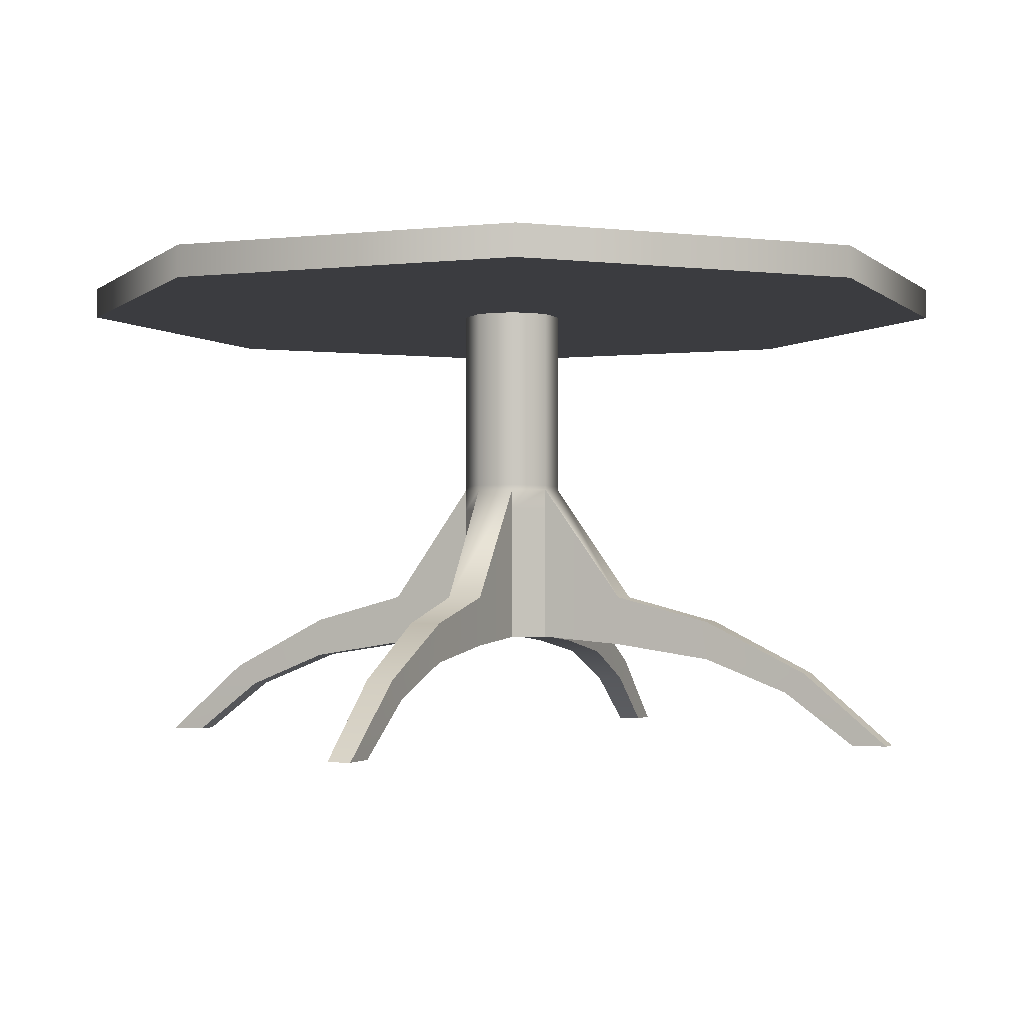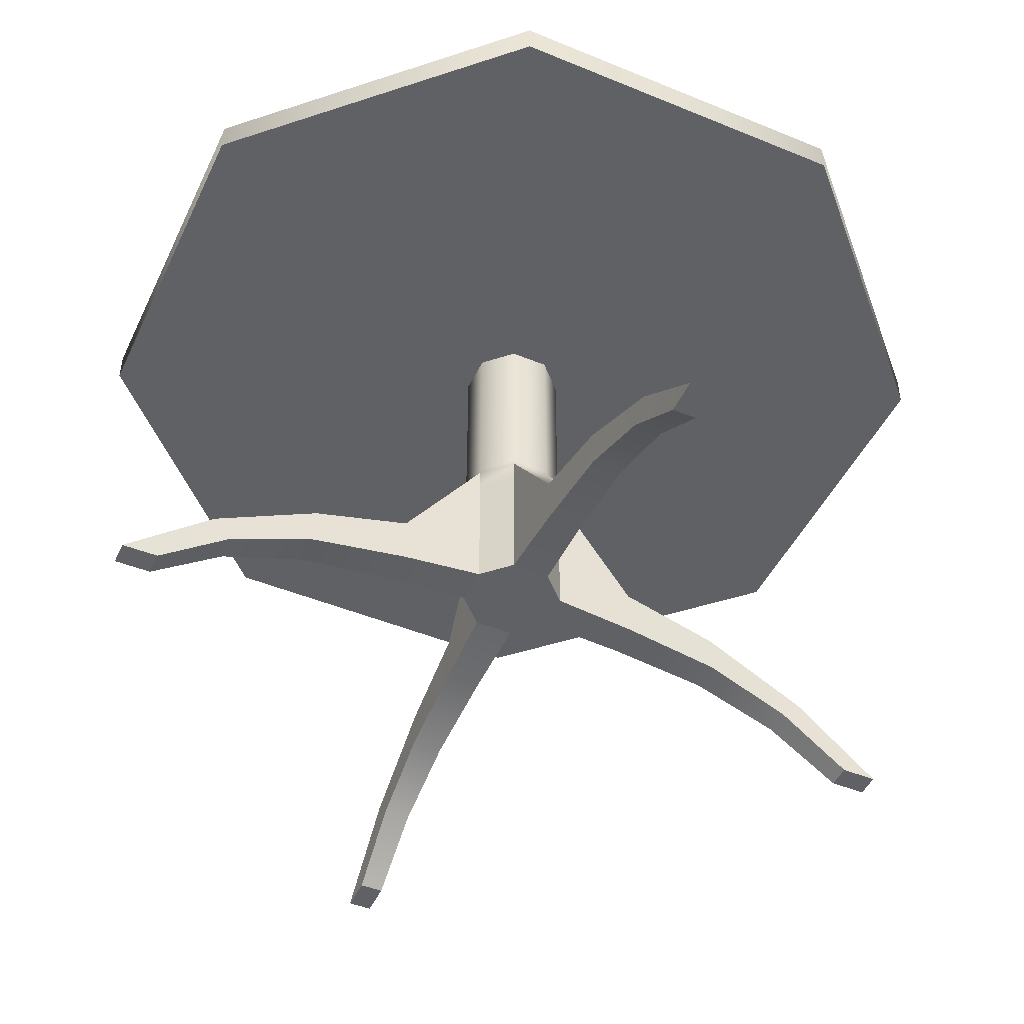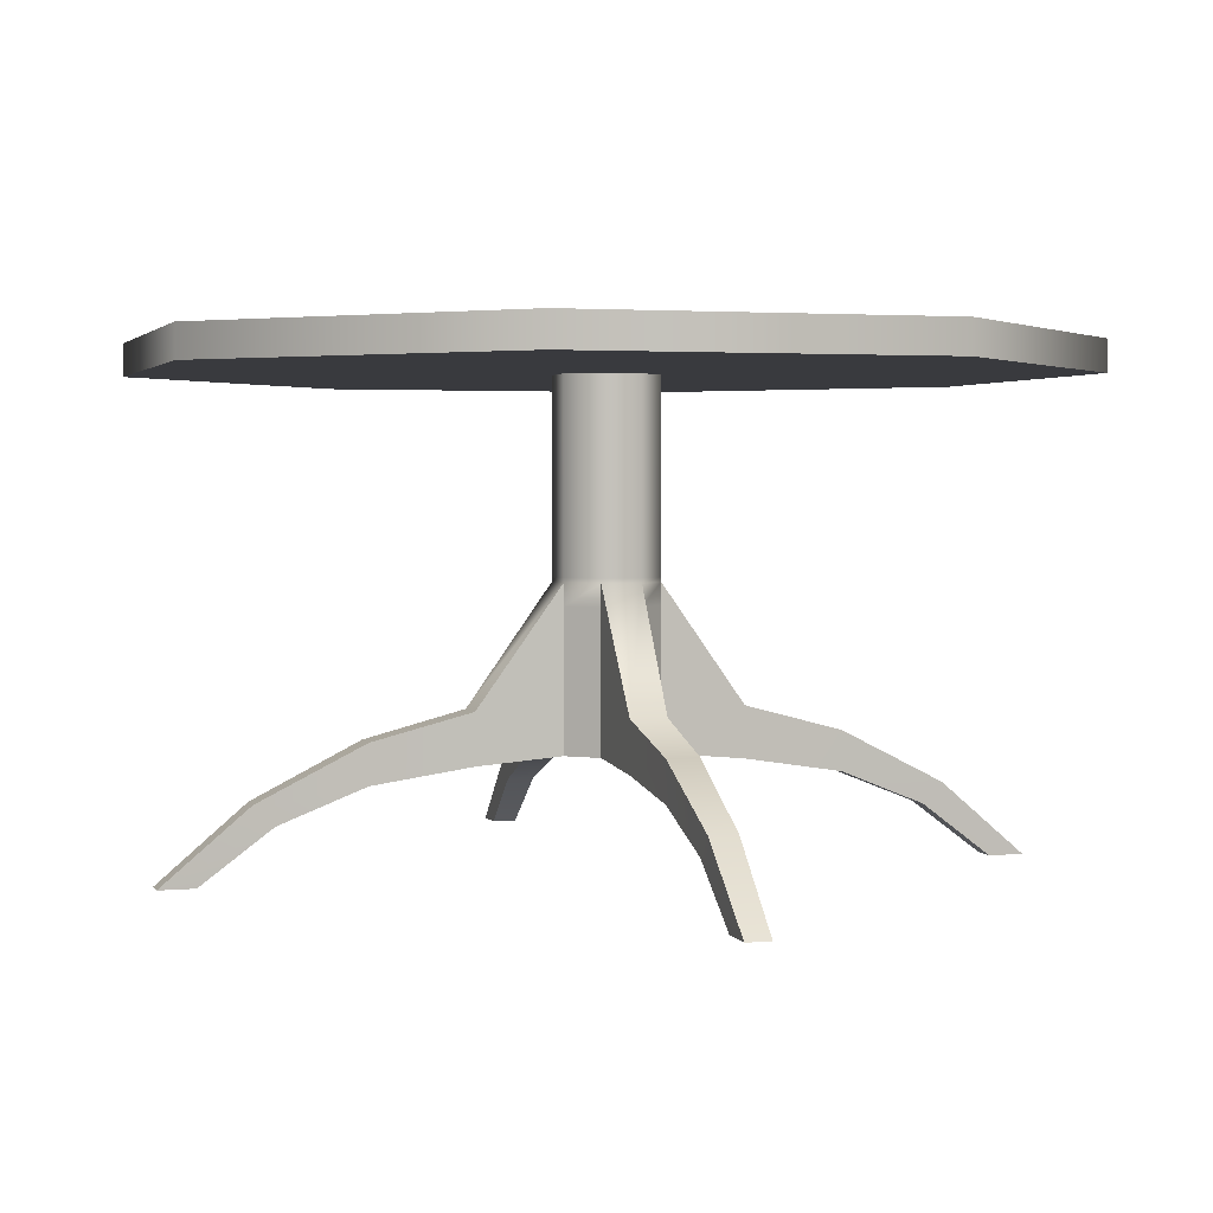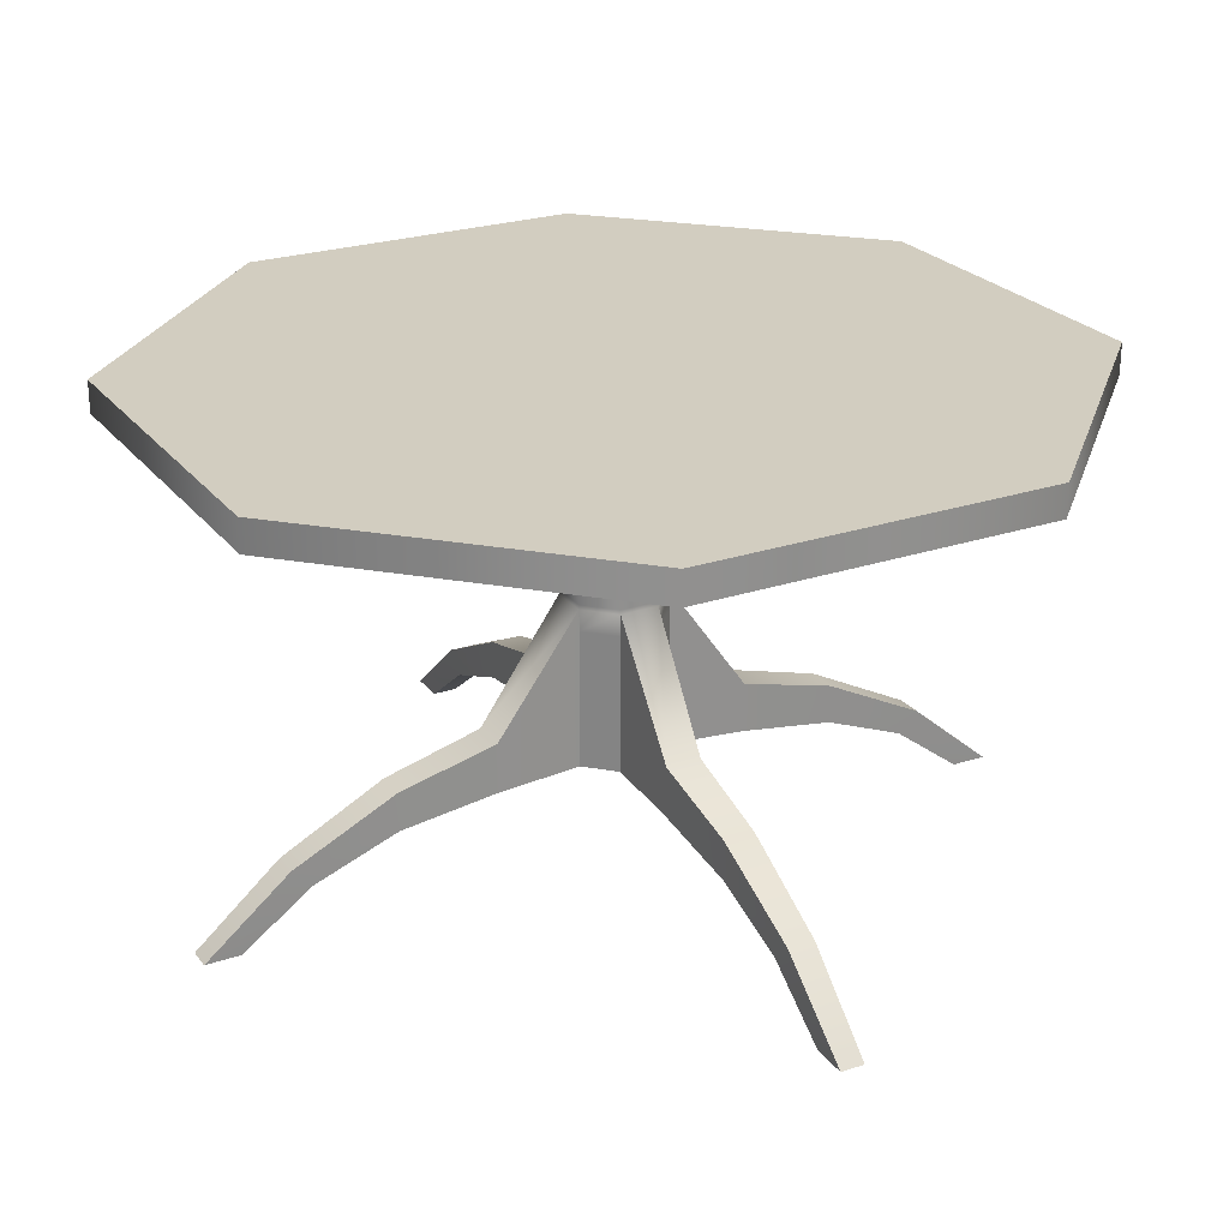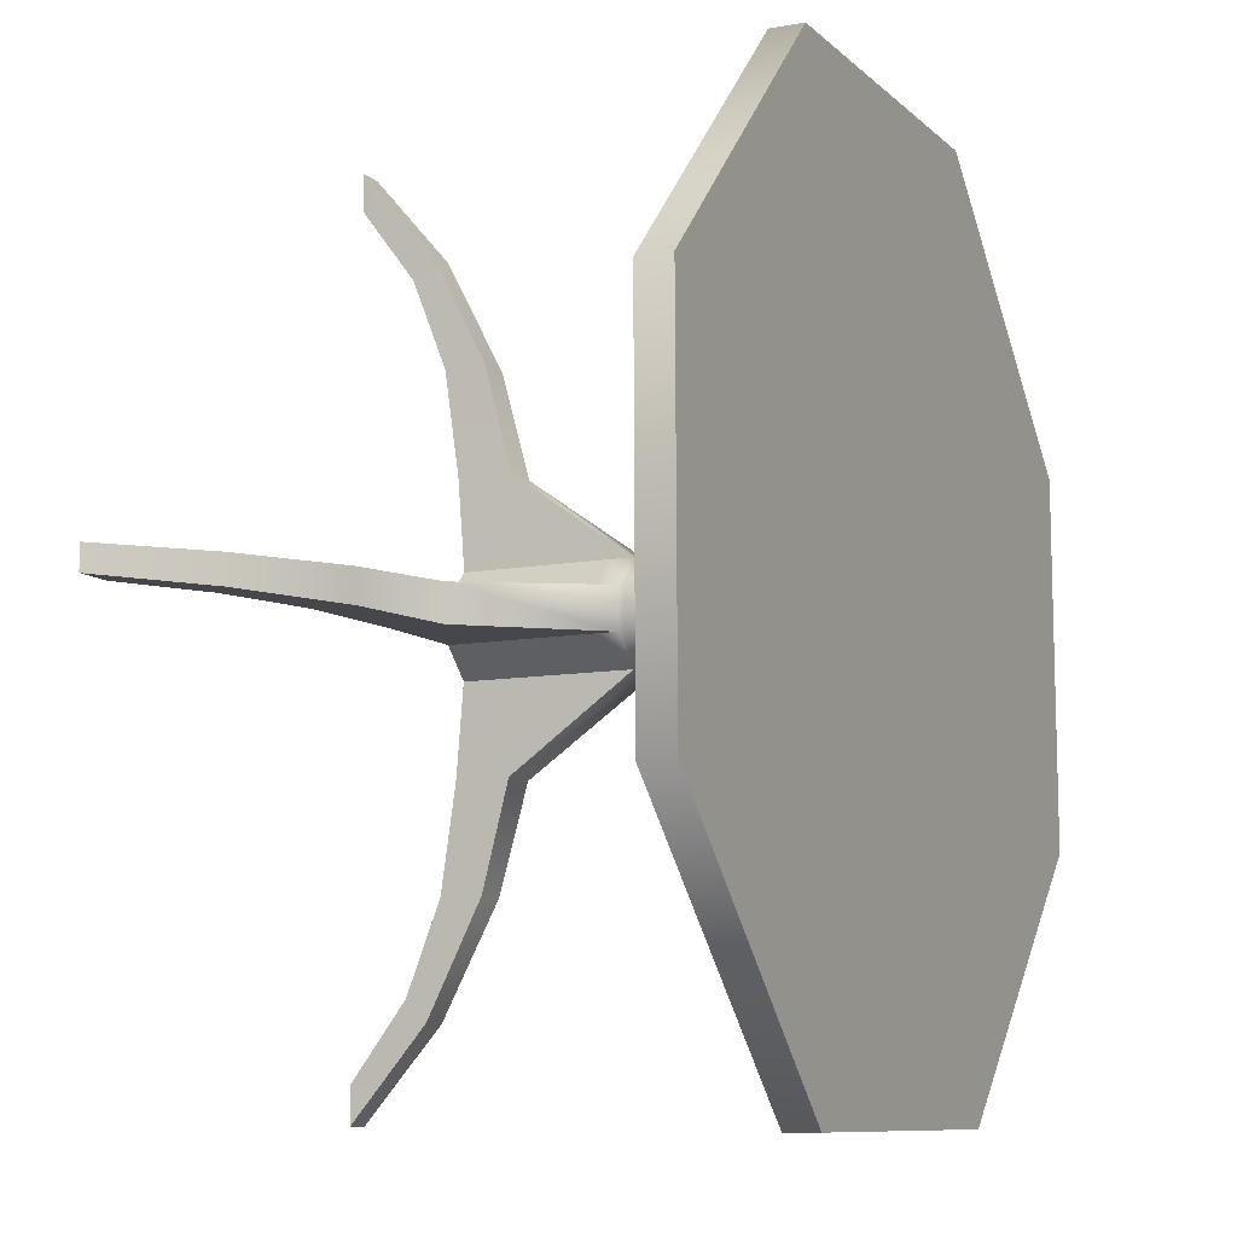
<metadata>
{"format":"obj","ext":"obj","renderer":"f3d","projection":"perspective","resolution":1024,"background":"white","views":[{"elev":-2.0,"azim":22.6,"up":"+Y"},{"elev":-47.3,"azim":-114.3,"up":"+Y"},{"elev":2.5,"azim":73.5,"up":"+Y"},{"elev":24.7,"azim":-118.2,"up":"+Y"},{"elev":-9.8,"azim":115.6,"up":"+Z"}]}
</metadata>
<code>
v 0.2808 0.4028 -0.695
v -0.2929 0.4028 -0.69
v -0.695 0.4028 -0.2808
v -0.69 0.4028 0.2929
v -0.2808 0.4028 0.695
v 0.2929 0.4028 0.69
v 0.695 0.4028 0.2808
v 0.69 0.4028 -0.2929
v 0.03126 0.4028 -0.07737
v -0.0326 0.4028 -0.07681
v 1e-06 0.4028 0
v -0.07737 0.4028 -0.03126
v -0.07681 0.4028 0.03261
v -0.03126 0.4028 0.07737
v 0.03261 0.4028 0.07681
v 0.07737 0.4028 0.03126
v 0.07682 0.4028 -0.03261
v -0.0326 0.3514 -0.07681
v -0.07737 0.3514 -0.03126
v -0.07681 0.3514 0.03261
v -0.03126 0.3514 0.07737
v 0.03261 0.3514 0.07681
v 0.07737 0.3514 0.03126
v 0.07682 0.3514 -0.03261
v 0.03126 0.3514 -0.07737
v 0.2808 0.3514 -0.695
v 0.69 0.3514 -0.2929
v 0.695 0.3514 0.2808
v 0.2929 0.3514 0.69
v -0.2808 0.3514 0.695
v -0.69 0.3514 0.2929
v -0.695 0.3514 -0.2808
v -0.2929 0.3514 -0.69
v 0.03126 0.03783 -0.07737
v -0.0326 0.03783 -0.07681
v -0.07737 0.03783 -0.03126
v -0.07681 0.03783 0.03261
v -0.03126 0.03783 0.07737
v 0.03261 0.03783 0.07681
v 0.07737 0.03783 0.03126
v 0.07682 0.03783 -0.03261
v 0.03126 -0.2233 -0.07737
v 0.07737 -0.2233 0.03126
v 0.07682 -0.2233 -0.03261
v 0.6862 -0.4028 -0.02015
v 0.6279 -0.4025 -0.02015
v 0.6862 -0.4028 0.0188
v 0.6279 -0.4025 0.0188
v 0.3743 -0.2603 0.02489
v 0.3743 -0.1958 0.02489
v 0.374 -0.1958 -0.02624
v 0.374 -0.2603 -0.02624
v 0.2135 -0.1533 0.02818
v 0.2131 -0.1533 -0.02952
v 0.2131 -0.2356 -0.02952
v 0.2135 -0.2356 0.02818
v 0.5459 -0.2828 0.02076
v 0.5457 -0.2828 -0.02346
v 0.5129 -0.3158 -0.02346
v 0.5131 -0.3158 0.02076
v -0.07737 -0.2233 -0.03126
v -0.0326 -0.2233 -0.07681
v -0.02014 -0.4028 -0.6862
v -0.02014 -0.4025 -0.6279
v 0.0188 -0.4028 -0.6862
v 0.0188 -0.4025 -0.6279
v 0.02489 -0.2603 -0.3743
v 0.02489 -0.1958 -0.3743
v -0.02624 -0.1958 -0.374
v -0.02624 -0.2603 -0.374
v 0.02818 -0.1533 -0.2135
v -0.02952 -0.1533 -0.2131
v -0.02952 -0.2356 -0.2131
v 0.02818 -0.2356 -0.2135
v 0.02076 -0.2828 -0.5459
v -0.02346 -0.2828 -0.5457
v -0.02346 -0.3158 -0.5129
v 0.02076 -0.3158 -0.5131
v -0.03126 -0.2233 0.07737
v -0.07681 -0.2233 0.03261
v -0.6862 -0.4028 0.02015
v -0.6279 -0.4025 0.02015
v -0.6862 -0.4028 -0.0188
v -0.6279 -0.4025 -0.0188
v -0.3743 -0.2603 -0.02489
v -0.3743 -0.1958 -0.02489
v -0.374 -0.1958 0.02624
v -0.374 -0.2603 0.02624
v -0.2135 -0.1533 -0.02818
v -0.2131 -0.1533 0.02952
v -0.2131 -0.2356 0.02952
v -0.2135 -0.2356 -0.02818
v -0.5459 -0.2828 -0.02076
v -0.5457 -0.2828 0.02346
v -0.5129 -0.3158 0.02346
v -0.5131 -0.3158 -0.02076
v 0.03261 -0.2233 0.07681
v 0.02015 -0.4028 0.6862
v 0.02015 -0.4025 0.6279
v -0.0188 -0.4028 0.6862
v -0.0188 -0.4025 0.6279
v -0.02489 -0.2603 0.3743
v -0.02489 -0.1958 0.3743
v 0.02624 -0.1958 0.374
v 0.02624 -0.2603 0.374
v -0.02818 -0.1533 0.2135
v 0.02953 -0.1533 0.2131
v 0.02953 -0.2356 0.2131
v -0.02818 -0.2356 0.2135
v -0.02076 -0.2828 0.5459
v 0.02347 -0.2828 0.5457
v 0.02347 -0.3158 0.5129
v -0.02076 -0.3158 0.5131
v 0.6834 0.4028 0.2761
v 0.288 0.4028 0.6785
v -0.2761 0.4028 0.6834
v -0.6785 0.4028 0.288
v -0.6834 0.4028 -0.2761
v -0.288 0.4028 -0.6785
v 0.2761 0.4028 -0.6834
v 0.6785 0.4028 -0.288
v 0.695 0.3945 0.2808
v 0.69 0.3945 -0.2929
v 0.2808 0.3945 -0.695
v -0.2929 0.3945 -0.69
v -0.695 0.3945 -0.2808
v -0.69 0.3945 0.2929
v -0.2808 0.3945 0.695
v 0.2929 0.3945 0.69
v 0.695 0.359 0.2808
v 0.69 0.359 -0.2929
v 0.2808 0.359 -0.695
v -0.2929 0.359 -0.69
v -0.695 0.359 -0.2808
v -0.69 0.359 0.2929
v -0.2808 0.359 0.695
v 0.2929 0.359 0.69
v 0.6865 0.3514 0.2774
v 0.6816 0.3514 -0.2893
v 0.2774 0.3514 -0.6865
v -0.2893 0.3514 -0.6816
v -0.6865 0.3514 -0.2774
v -0.6816 0.3514 0.2893
v -0.2774 0.3514 0.6865
v 0.2893 0.3514 0.6816
v 0.09028 0.3514 0.03648
v 0.08964 0.3514 -0.03805
v 0.03648 0.3514 -0.09028
v -0.03805 0.3514 -0.08963
v -0.09028 0.3514 -0.03648
v -0.08963 0.3514 0.03805
v -0.03648 0.3514 0.09028
v 0.03805 0.3514 0.08963
v 0.07737 0.3344 0.03126
v 0.07682 0.3344 -0.03261
v 0.03126 0.3344 -0.07737
v -0.0326 0.3344 -0.07681
v -0.07737 0.3344 -0.03126
v -0.07681 0.3344 0.03261
v -0.03126 0.3344 0.07737
v 0.03261 0.3344 0.07681
v 0.07737 0.04533 0.03126
v 0.07682 0.04533 -0.03261
v 0.03126 0.04533 -0.07737
v -0.0326 0.04533 -0.07681
v -0.07737 0.04533 -0.03126
v -0.07681 0.04533 0.03261
v -0.03126 0.04533 0.07737
v 0.03261 0.04533 0.07681
v 0.03261 -0.2154 0.07681
v 0.07737 -0.2154 0.03126
v 0.2135 -0.2331 0.02818
v 0.3743 -0.2584 0.02489
v 0.5141 -0.3148 0.02076
v 0.6297 -0.4025 0.0188
v 0.6297 -0.4025 -0.02015
v 0.5139 -0.3148 -0.02346
v 0.374 -0.2584 -0.02624
v 0.2131 -0.2331 -0.02952
v 0.07682 -0.2154 -0.03261
v 0.03126 -0.2154 -0.07737
v 0.02818 -0.2331 -0.2135
v 0.02489 -0.2584 -0.3743
v 0.02076 -0.3148 -0.5141
v 0.0188 -0.4025 -0.6297
v -0.02014 -0.4025 -0.6297
v -0.02346 -0.3148 -0.5139
v -0.02624 -0.2584 -0.374
v -0.02952 -0.2331 -0.2131
v -0.0326 -0.2154 -0.07681
v -0.07737 -0.2154 -0.03126
v -0.2135 -0.2331 -0.02818
v -0.3743 -0.2584 -0.02489
v -0.5141 -0.3148 -0.02076
v -0.6297 -0.4025 -0.0188
v -0.6297 -0.4025 0.02015
v -0.5139 -0.3148 0.02346
v -0.374 -0.2584 0.02624
v -0.2131 -0.2331 0.02952
v -0.07681 -0.2154 0.03261
v -0.03126 -0.2154 0.07737
v -0.02818 -0.2331 0.2135
v -0.02489 -0.2584 0.3743
v -0.02076 -0.3148 0.5141
v -0.0188 -0.4025 0.6297
v 0.02015 -0.4025 0.6297
v 0.02347 -0.3148 0.5139
v 0.02624 -0.2584 0.374
v 0.02953 -0.2331 0.2131
v 0.02953 -0.1645 0.2131
v 0.03261 0.002324 0.07681
v 0.07737 0.002324 0.03126
v 0.2135 -0.1645 0.02818
v 0.3743 -0.2046 0.02489
v 0.5414 -0.2873 0.02076
v 0.6783 -0.4028 0.0188
v 0.6783 -0.4028 -0.02015
v 0.5413 -0.2873 -0.02346
v 0.374 -0.2046 -0.02624
v 0.2131 -0.1645 -0.02952
v 0.07682 0.002324 -0.03261
v 0.03126 0.002324 -0.07737
v 0.02818 -0.1645 -0.2135
v 0.02489 -0.2046 -0.3743
v 0.02076 -0.2873 -0.5414
v 0.0188 -0.4028 -0.6783
v -0.02014 -0.4028 -0.6783
v -0.02346 -0.2873 -0.5413
v -0.02624 -0.2046 -0.374
v -0.02952 -0.1645 -0.2131
v -0.0326 0.002324 -0.07681
v -0.07737 0.002324 -0.03126
v -0.2135 -0.1645 -0.02818
v -0.3743 -0.2046 -0.02489
v -0.5414 -0.2873 -0.02076
v -0.6783 -0.4028 -0.0188
v -0.6783 -0.4028 0.02015
v -0.5413 -0.2873 0.02346
v -0.374 -0.2046 0.02624
v -0.2131 -0.1645 0.02952
v -0.07681 0.002324 0.03261
v -0.03126 0.002324 0.07737
v -0.02818 -0.1645 0.2135
v -0.02489 -0.2046 0.3743
v -0.02076 -0.2873 0.5414
v -0.0188 -0.4028 0.6783
v 0.02015 -0.4028 0.6783
v 0.02347 -0.2873 0.5413
v 0.02624 -0.2046 0.374
v 0.6821 -0.3993 0.01886
v 0.6821 -0.3993 -0.02024
v 0.6743 -0.3994 -0.02024
v 0.6263 -0.3999 -0.02024
v 0.6246 -0.4 -0.02024
v 0.6246 -0.4 0.01886
v 0.6263 -0.3999 0.01886
v 0.6743 -0.3994 0.01886
v 0.01888 -0.398 -0.6726
v 0.01888 -0.3978 -0.6804
v -0.02028 -0.3978 -0.6804
v -0.02028 -0.398 -0.6726
v -0.02028 -0.3989 -0.6249
v -0.02028 -0.3989 -0.6232
v 0.01888 -0.3989 -0.6232
v 0.01888 -0.3989 -0.6249
v -0.623 -0.3988 0.02029
v -0.623 -0.3988 -0.01889
v -0.6247 -0.3987 -0.01889
v -0.6724 -0.3978 -0.01889
v -0.6802 -0.3977 -0.01889
v -0.6802 -0.3977 0.02029
v -0.6724 -0.3978 0.02029
v -0.6247 -0.3987 0.02029
v 0.02028 -0.398 0.6806
v 0.02028 -0.3981 0.6728
v 0.02028 -0.3989 0.625
v 0.02028 -0.399 0.6233
v -0.01888 -0.399 0.6233
v -0.01888 -0.3989 0.625
v -0.01888 -0.3981 0.6728
v -0.01888 -0.398 0.6806
f 11 9 10 12
f 1 2 119 120
f 2 3 118 119
f 3 4 117 118
f 4 5 116 117
f 5 6 115 116
f 6 7 114 115
f 7 8 121 114
f 8 1 120 121
f 8 123 124 1
f 7 122 123 8
f 6 129 122 7
f 5 128 129 6
f 4 127 128 5
f 3 126 127 4
f 2 125 126 3
f 1 124 125 2
f 26 140 141 33
f 33 141 142 32
f 32 142 143 31
f 31 143 144 30
f 30 144 145 29
f 29 145 138 28
f 28 138 139 27
f 27 139 140 26
f 20 19 158 159
f 19 18 157 158
f 22 21 160 161
f 21 20 159 160
f 155 24 23 154
f 23 22 161 154
f 18 25 156 157
f 25 24 155 156
f 11 14 15 16
f 11 16 17 9
f 11 12 13 14
f 217 45 47 216
f 34 41 221 222
f 221 41 54 220
f 41 40 53 54
f 40 212 213 53
f 43 44 55 56
f 50 214 215 57
f 58 51 50 57
f 219 51 58 218
f 49 52 59 60
f 51 54 53 50
f 220 54 51 219
f 56 55 52 49
f 53 213 214 50
f 58 57 250 251
f 218 58 251 252
f 60 59 254 255
f 57 215 257 250
f 227 63 65 226
f 36 35 231 232
f 231 35 72 230
f 35 34 71 72
f 34 222 223 71
f 42 62 73 74
f 68 224 225 75
f 76 69 68 75
f 229 69 76 228
f 67 70 77 78
f 69 72 71 68
f 230 72 69 229
f 74 73 70 67
f 71 223 224 68
f 76 75 259 260
f 228 76 260 261
f 78 77 263 264
f 75 225 258 259
f 237 81 83 236
f 38 37 241 242
f 241 37 90 240
f 37 36 89 90
f 36 232 233 89
f 61 80 91 92
f 86 234 235 93
f 94 87 86 93
f 239 87 94 238
f 85 88 95 96
f 87 90 89 86
f 240 90 87 239
f 92 91 88 85
f 89 233 234 86
f 94 93 270 271
f 238 94 271 272
f 96 95 266 267
f 93 235 269 270
f 247 98 100 246
f 40 39 211 212
f 210 211 39 107
f 39 38 106 107
f 38 242 243 106
f 79 97 108 109
f 103 244 245 110
f 111 104 103 110
f 249 104 111 248
f 102 105 112 113
f 104 107 106 103
f 249 210 107 104
f 109 108 105 102
f 106 243 244 103
f 111 110 281 274
f 248 111 274 275
f 113 112 277 278
f 110 245 280 281
f 80 43 97 79
f 44 43 80 61
f 44 61 62 42
f 115 114 16 15
f 116 115 15 14
f 117 116 14 13
f 118 117 13 12
f 119 118 12 10
f 120 119 10 9
f 121 120 9 17
f 114 121 17 16
f 122 130 131 123
f 124 123 131 132
f 125 124 132 133
f 126 125 133 134
f 127 126 134 135
f 128 127 135 136
f 129 128 136 137
f 122 129 137 130
f 130 28 27 131
f 132 131 27 26
f 133 132 26 33
f 134 133 33 32
f 135 134 32 31
f 136 135 31 30
f 137 136 30 29
f 130 137 29 28
f 138 146 147 139
f 140 139 147 148
f 141 140 148 149
f 142 141 149 150
f 143 142 150 151
f 144 143 151 152
f 145 144 152 153
f 138 145 153 146
f 146 23 24 147
f 148 147 24 25
f 149 148 25 18
f 150 149 18 19
f 151 150 19 20
f 152 151 20 21
f 153 152 21 22
f 146 153 22 23
f 163 155 154 162
f 156 155 163 164
f 157 156 164 165
f 158 157 165 166
f 159 158 166 167
f 160 159 167 168
f 161 160 168 169
f 154 161 169 162
f 41 163 162 40
f 164 163 41 34
f 165 164 34 35
f 166 165 35 36
f 167 166 36 37
f 168 167 37 38
f 169 168 38 39
f 162 169 39 40
f 171 170 97 43
f 172 171 43 56
f 173 172 56 49
f 174 173 49 60
f 256 174 60 255
f 46 176 175 48
f 59 177 253 254
f 52 178 177 59
f 55 179 178 52
f 44 180 179 55
f 181 180 44 42
f 182 181 42 74
f 183 182 74 67
f 184 183 67 78
f 265 184 78 264
f 64 186 185 66
f 77 187 262 263
f 70 188 187 77
f 73 189 188 70
f 62 190 189 73
f 191 190 62 61
f 192 191 61 92
f 193 192 92 85
f 194 193 85 96
f 268 194 96 267
f 82 196 195 84
f 95 197 273 266
f 88 198 197 95
f 91 199 198 88
f 80 200 199 91
f 201 200 80 79
f 202 201 79 109
f 203 202 109 102
f 204 203 102 113
f 279 204 113 278
f 99 206 205 101
f 112 207 276 277
f 105 208 207 112
f 108 209 208 105
f 97 170 209 108
f 209 170 211 210
f 212 211 170 171
f 213 212 171 172
f 214 213 172 173
f 215 214 173 174
f 257 215 174 256
f 176 217 216 175
f 177 218 252 253
f 178 219 218 177
f 179 220 219 178
f 180 221 220 179
f 222 221 180 181
f 223 222 181 182
f 224 223 182 183
f 225 224 183 184
f 265 258 225 184
f 186 227 226 185
f 187 228 261 262
f 188 229 228 187
f 189 230 229 188
f 190 231 230 189
f 232 231 190 191
f 233 232 191 192
f 234 233 192 193
f 235 234 193 194
f 269 235 194 268
f 196 237 236 195
f 197 238 272 273
f 198 239 238 197
f 199 240 239 198
f 200 241 240 199
f 242 241 200 201
f 243 242 201 202
f 244 243 202 203
f 245 244 203 204
f 280 245 204 279
f 206 247 246 205
f 207 248 275 276
f 208 249 248 207
f 209 210 249 208
f 251 250 47 45
f 252 251 45 217
f 253 252 217 176
f 254 253 176 46
f 255 254 46 48
f 175 256 255 48
f 216 257 256 175
f 250 257 216 47
f 259 258 226 65
f 260 259 65 63
f 261 260 63 227
f 262 261 227 186
f 263 262 186 64
f 264 263 64 66
f 185 265 264 66
f 226 258 265 185
f 267 266 82 84
f 195 268 267 84
f 236 269 268 195
f 270 269 236 83
f 271 270 83 81
f 272 271 81 237
f 273 272 237 196
f 266 273 196 82
f 275 274 98 247
f 276 275 247 206
f 277 276 206 99
f 278 277 99 101
f 205 279 278 101
f 246 280 279 205
f 281 280 246 100
f 274 281 100 98

</code>
